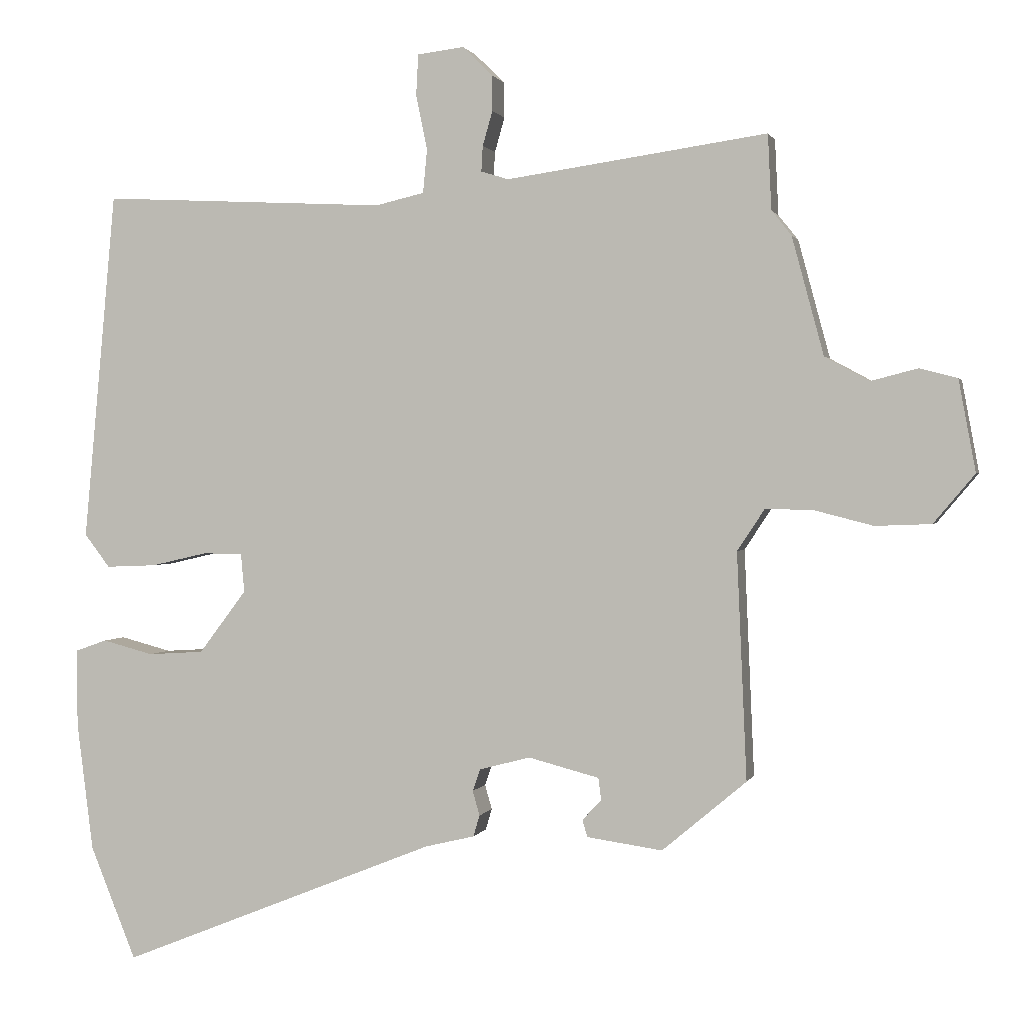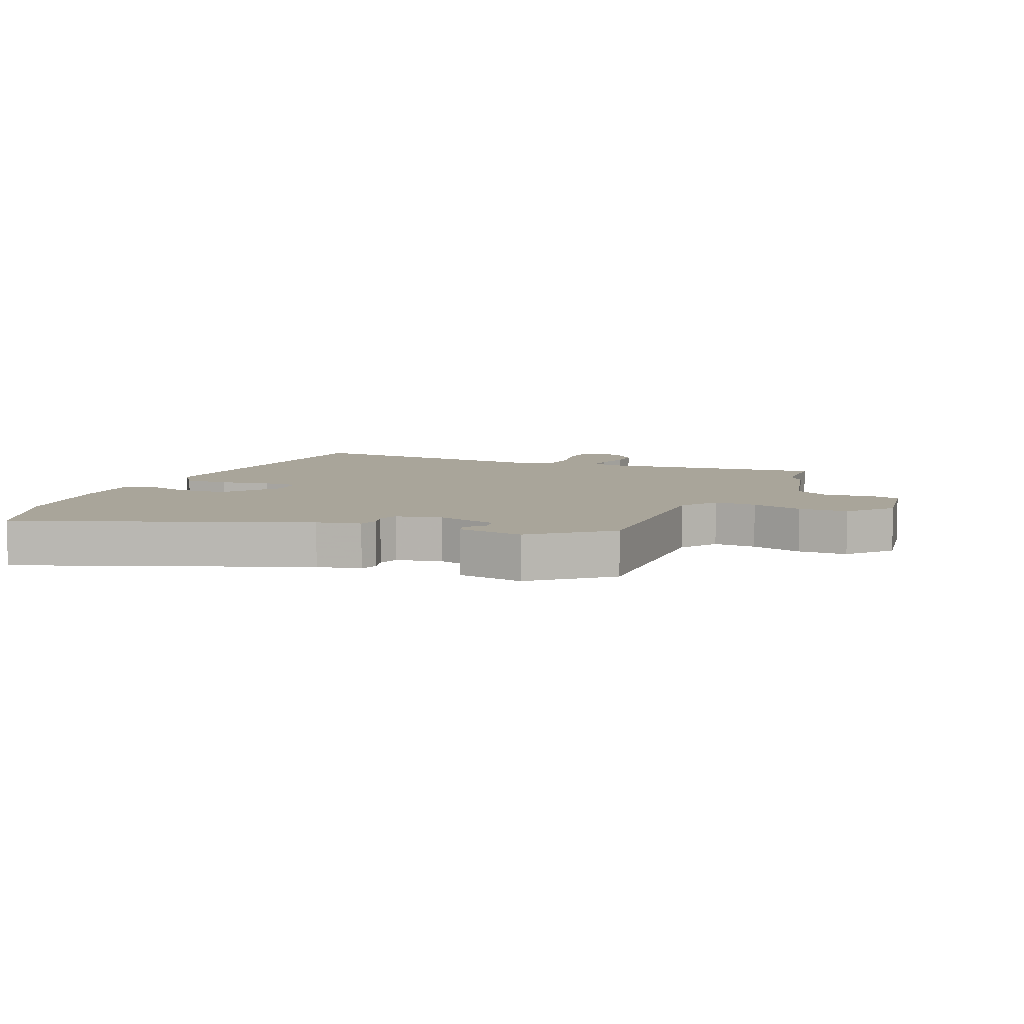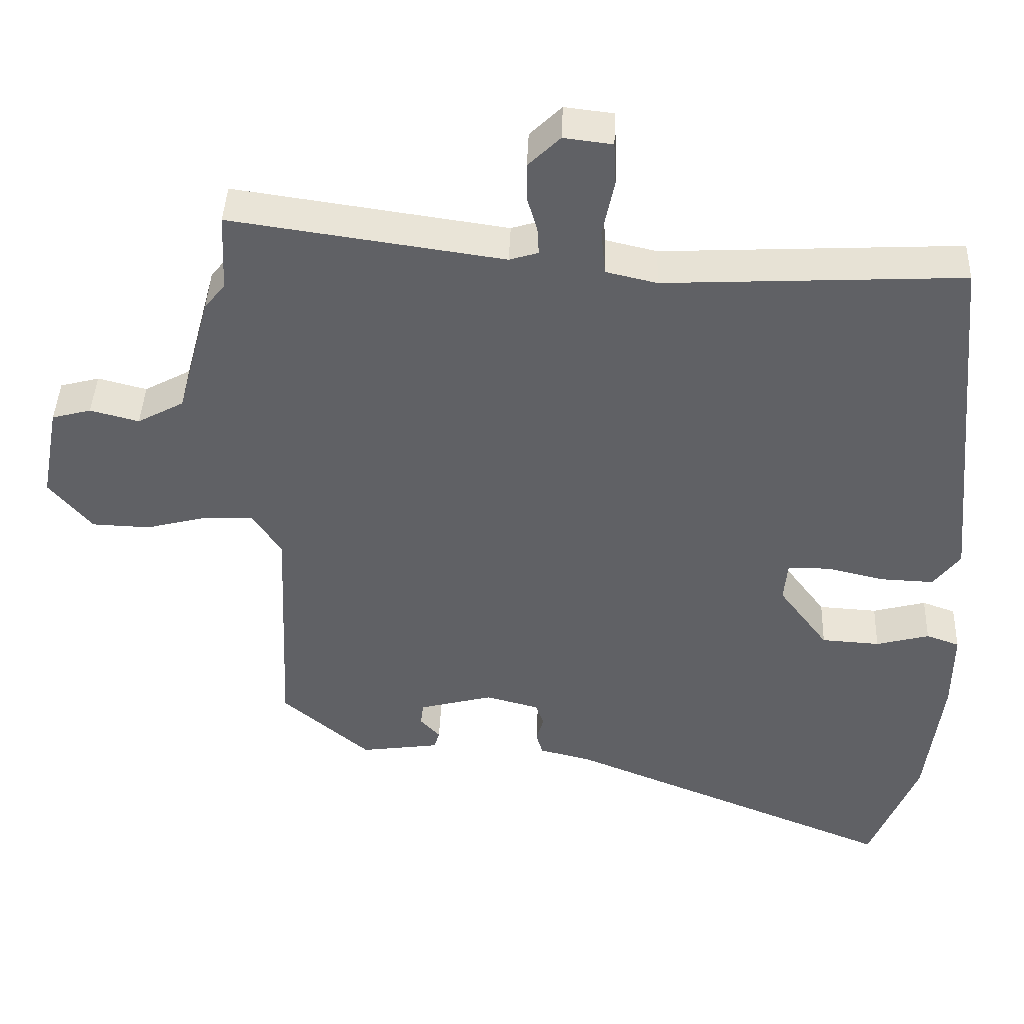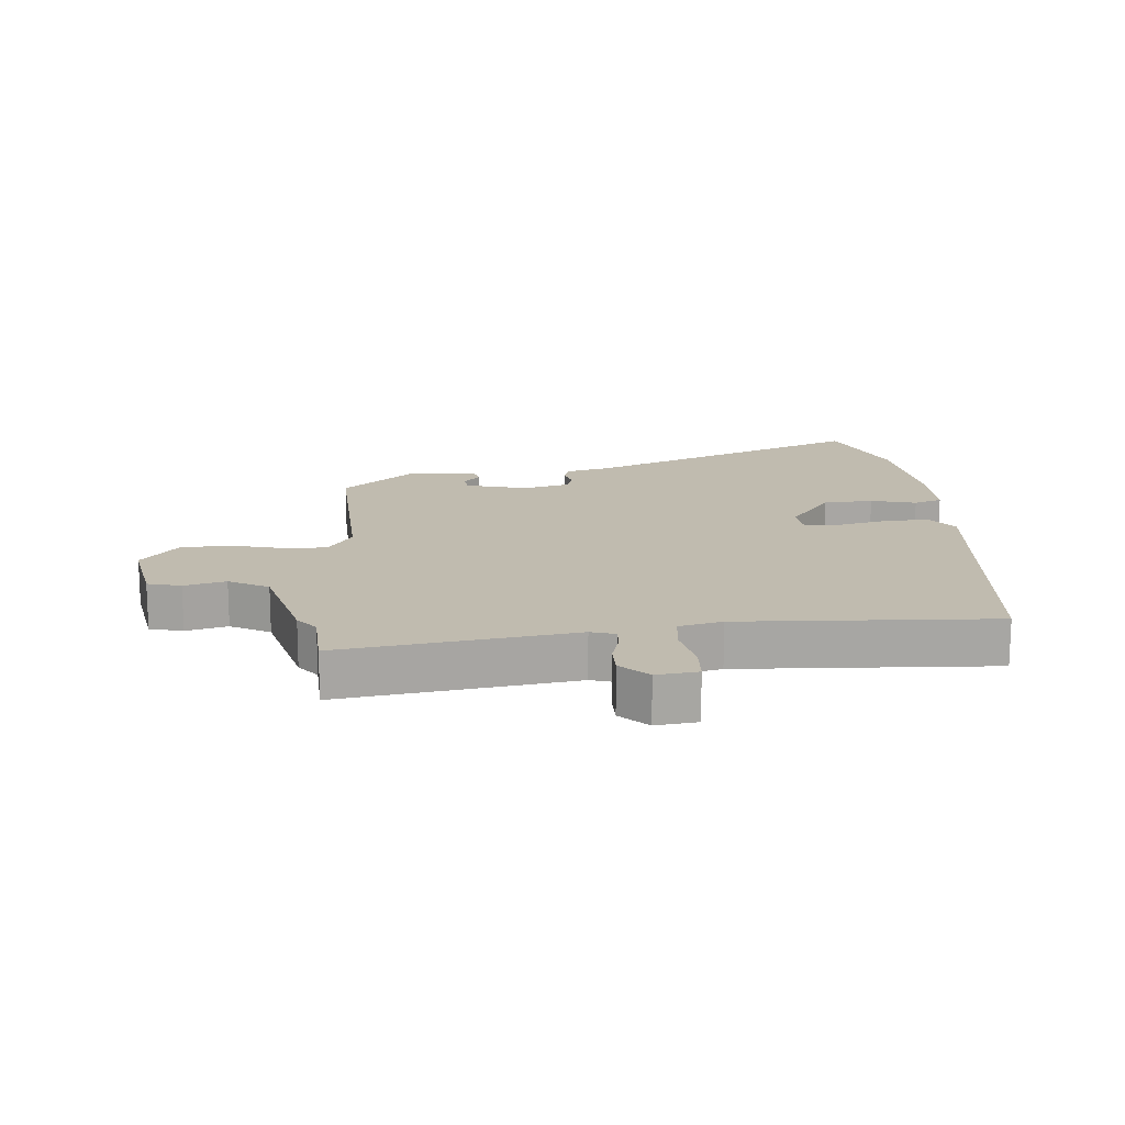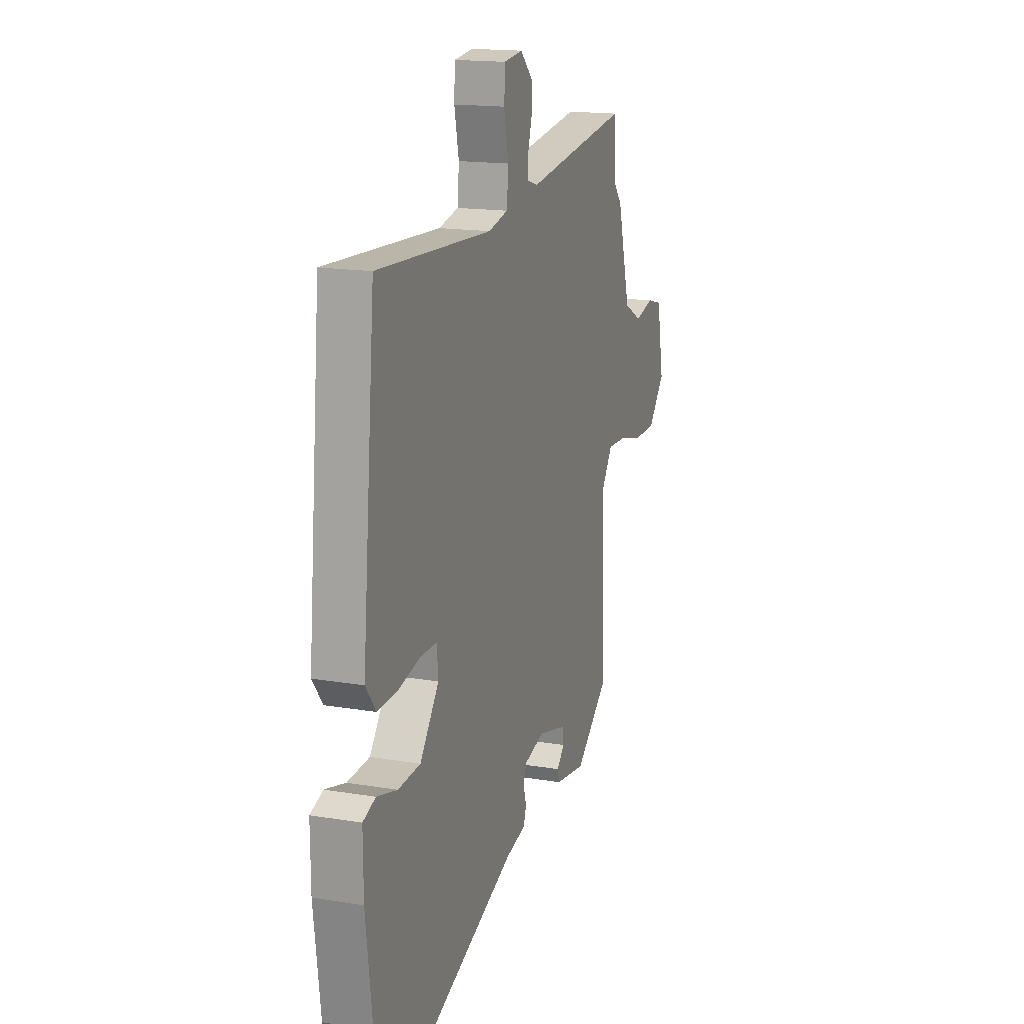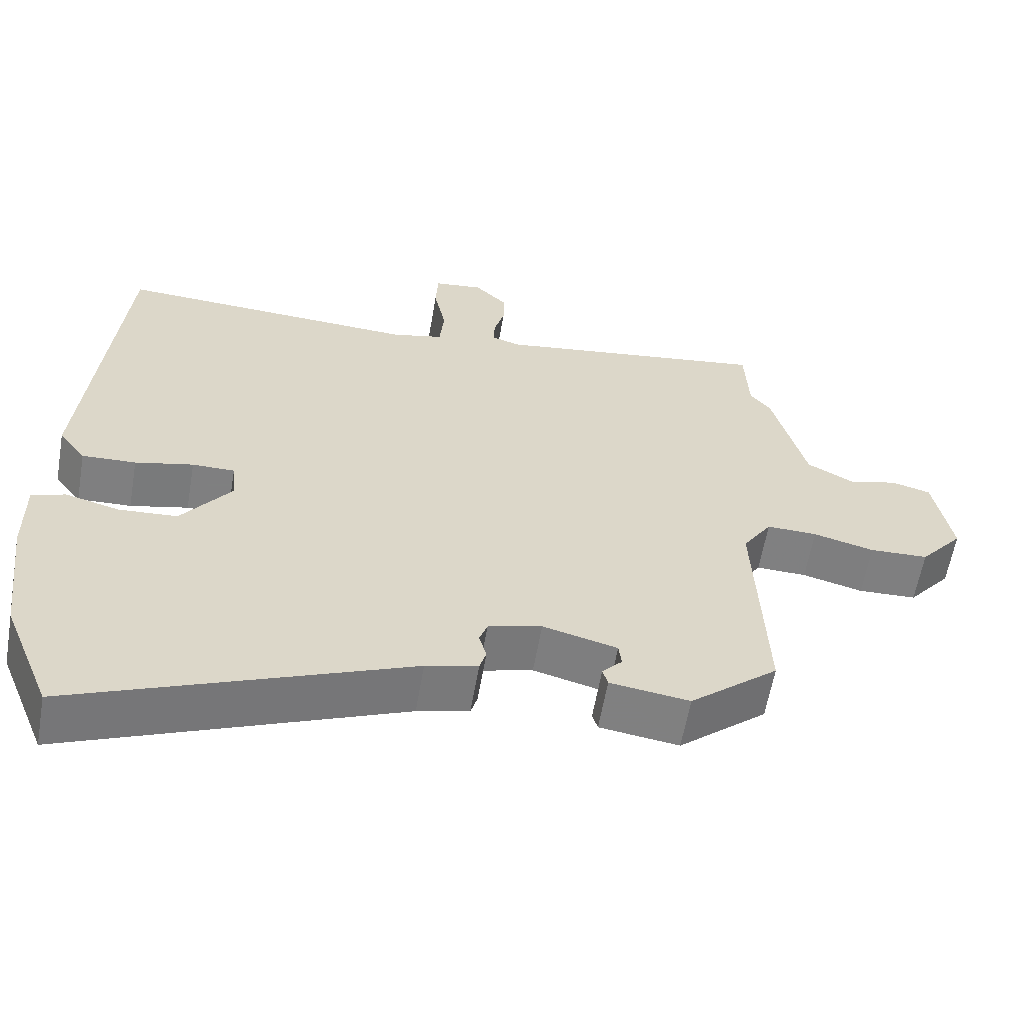
<metadata>
{"format":"obj","ext":"obj","renderer":"f3d","projection":"perspective","resolution":1024,"background":"white","views":[{"elev":1.1,"azim":-166.0,"up":"+Z"},{"elev":7.5,"azim":-155.9,"up":"+Y"},{"elev":42.0,"azim":2.2,"up":"+Z"},{"elev":16.0,"azim":-4.7,"up":"+Y"},{"elev":16.3,"azim":109.1,"up":"+Z"},{"elev":-59.9,"azim":170.2,"up":"+Z"}]}
</metadata>
<code>
v 0.506 0.07 -0.485
v 0.441 0.07 -0.645
v -0.008 0.07 -0.464
v -0.078 0.07 -0.447
v -0.087 0.07 -0.417
v -0.077 0.07 -0.382
v -0.088 0.07 -0.351
v -0.16 0.07 -0.332
v -0.26 0.07 -0.358
v -0.264 0.07 -0.389
v -0.237 0.07 -0.418
v -0.244 0.07 -0.442
v -0.351 0.07 -0.457
v -0.47 0.07 -0.357
v -0.456 0.07 -0.037
v -0.495 0.07 0.022
v -0.563 0.07 0.02
v -0.645 0.07 -0.001
v -0.724 0.07 0.002
v -0.782 0.07 0.071
v -0.758 0.07 0.2
v -0.705 0.07 0.214
v -0.639 0.07 0.197
v -0.576 0.07 0.231
v -0.531 0.07 0.398
v -0.503 0.07 0.433
v -0.498 0.07 0.539
v -0.129 0.07 0.486
v -0.09 0.07 0.498
v -0.092 0.07 0.534
v -0.106 0.07 0.583
v -0.106 0.07 0.633
v -0.063 0.07 0.675
v 0.003 0.07 0.667
v 0.006 0.07 0.609
v -0.01 0.07 0.532
v -0.004 0.07 0.47
v 0.065 0.07 0.454
v 0.469 0.07 0.474
v 0.515 0.07 -0.021
v 0.479 0.07 -0.068
v 0.407 0.07 -0.065
v 0.329 0.07 -0.047
v 0.272 0.07 -0.047
v 0.267 0.07 -0.102
v 0.334 0.07 -0.191
v 0.413 0.07 -0.196
v 0.485 0.07 -0.177
v 0.53 0.07 -0.193
v 0.529 0.07 -0.303
v 0.506 0 -0.485
v 0.441 0 -0.645
v -0.008 0 -0.464
v -0.078 0 -0.447
v -0.087 0 -0.417
v -0.077 0 -0.382
v -0.088 0 -0.351
v -0.16 0 -0.332
v -0.26 0 -0.358
v -0.264 0 -0.389
v -0.237 0 -0.418
v -0.244 0 -0.442
v -0.351 0 -0.457
v -0.47 0 -0.357
v -0.456 0 -0.037
v -0.495 0 0.022
v -0.563 0 0.02
v -0.645 0 -0.001
v -0.724 0 0.002
v -0.782 0 0.071
v -0.758 0 0.2
v -0.705 0 0.214
v -0.639 0 0.197
v -0.576 0 0.231
v -0.531 0 0.398
v -0.503 0 0.433
v -0.498 0 0.539
v -0.129 0 0.486
v -0.09 0 0.498
v -0.092 0 0.534
v -0.106 0 0.583
v -0.106 0 0.633
v -0.063 0 0.675
v 0.003 0 0.667
v 0.006 0 0.609
v -0.01 0 0.532
v -0.004 0 0.47
v 0.065 0 0.454
v 0.469 0 0.474
v 0.515 0 -0.021
v 0.479 0 -0.068
v 0.407 0 -0.065
v 0.329 0 -0.047
v 0.272 0 -0.047
v 0.267 0 -0.102
v 0.334 0 -0.191
v 0.413 0 -0.196
v 0.485 0 -0.177
v 0.53 0 -0.193
v 0.529 0 -0.303
f 1 2 3
f 50 1 3
f 49 50 3
f 48 49 3
f 47 48 3
f 4 5 6
f 3 4 6
f 47 3 6
f 46 47 6
f 45 46 6 7
f 44 45 7 8
f 41 42 43
f 40 41 43
f 39 40 43
f 38 39 43
f 37 38 43 44
f 34 35 36
f 33 34 36
f 32 33 36
f 31 32 36
f 30 31 36
f 29 30 36 37
f 44 8 9
f 37 44 9
f 29 37 9
f 28 29 9
f 24 25 26
f 21 22 23
f 20 21 23
f 19 20 23
f 18 19 23
f 17 18 23
f 16 17 23 24
f 15 16 24 26
f 12 13 14
f 11 12 14
f 10 11 14
f 9 10 14 15
f 26 27 28
f 15 26 28
f 9 15 28
f 53 52 51
f 53 51 100
f 53 100 99
f 53 99 98
f 53 98 97
f 56 55 54
f 56 54 53
f 56 53 97
f 56 97 96
f 57 56 96 95
f 58 57 95 94
f 93 92 91
f 93 91 90
f 93 90 89
f 93 89 88
f 94 93 88 87
f 86 85 84
f 86 84 83
f 86 83 82
f 86 82 81
f 86 81 80
f 87 86 80 79
f 59 58 94
f 59 94 87
f 59 87 79
f 59 79 78
f 76 75 74
f 73 72 71
f 73 71 70
f 73 70 69
f 73 69 68
f 73 68 67
f 74 73 67 66
f 76 74 66 65
f 64 63 62
f 64 62 61
f 64 61 60
f 65 64 60 59
f 78 77 76
f 78 76 65
f 78 65 59
f 1 51 52 2
f 2 52 53 3
f 3 53 54 4
f 4 54 55 5
f 5 55 56 6
f 6 56 57 7
f 7 57 58 8
f 8 58 59 9
f 9 59 60 10
f 10 60 61 11
f 11 61 62 12
f 12 62 63 13
f 13 63 64 14
f 14 64 65 15
f 15 65 66 16
f 16 66 67 17
f 17 67 68 18
f 18 68 69 19
f 19 69 70 20
f 20 70 71 21
f 21 71 72 22
f 22 72 73 23
f 23 73 74 24
f 24 74 75 25
f 25 75 76 26
f 26 76 77 27
f 27 77 78 28
f 28 78 79 29
f 29 79 80 30
f 30 80 81 31
f 31 81 82 32
f 32 82 83 33
f 33 83 84 34
f 34 84 85 35
f 35 85 86 36
f 36 86 87 37
f 37 87 88 38
f 38 88 89 39
f 39 89 90 40
f 40 90 91 41
f 41 91 92 42
f 42 92 93 43
f 43 93 94 44
f 44 94 95 45
f 45 95 96 46
f 46 96 97 47
f 47 97 98 48
f 48 98 99 49
f 49 99 100 50
f 50 100 51 1

</code>
